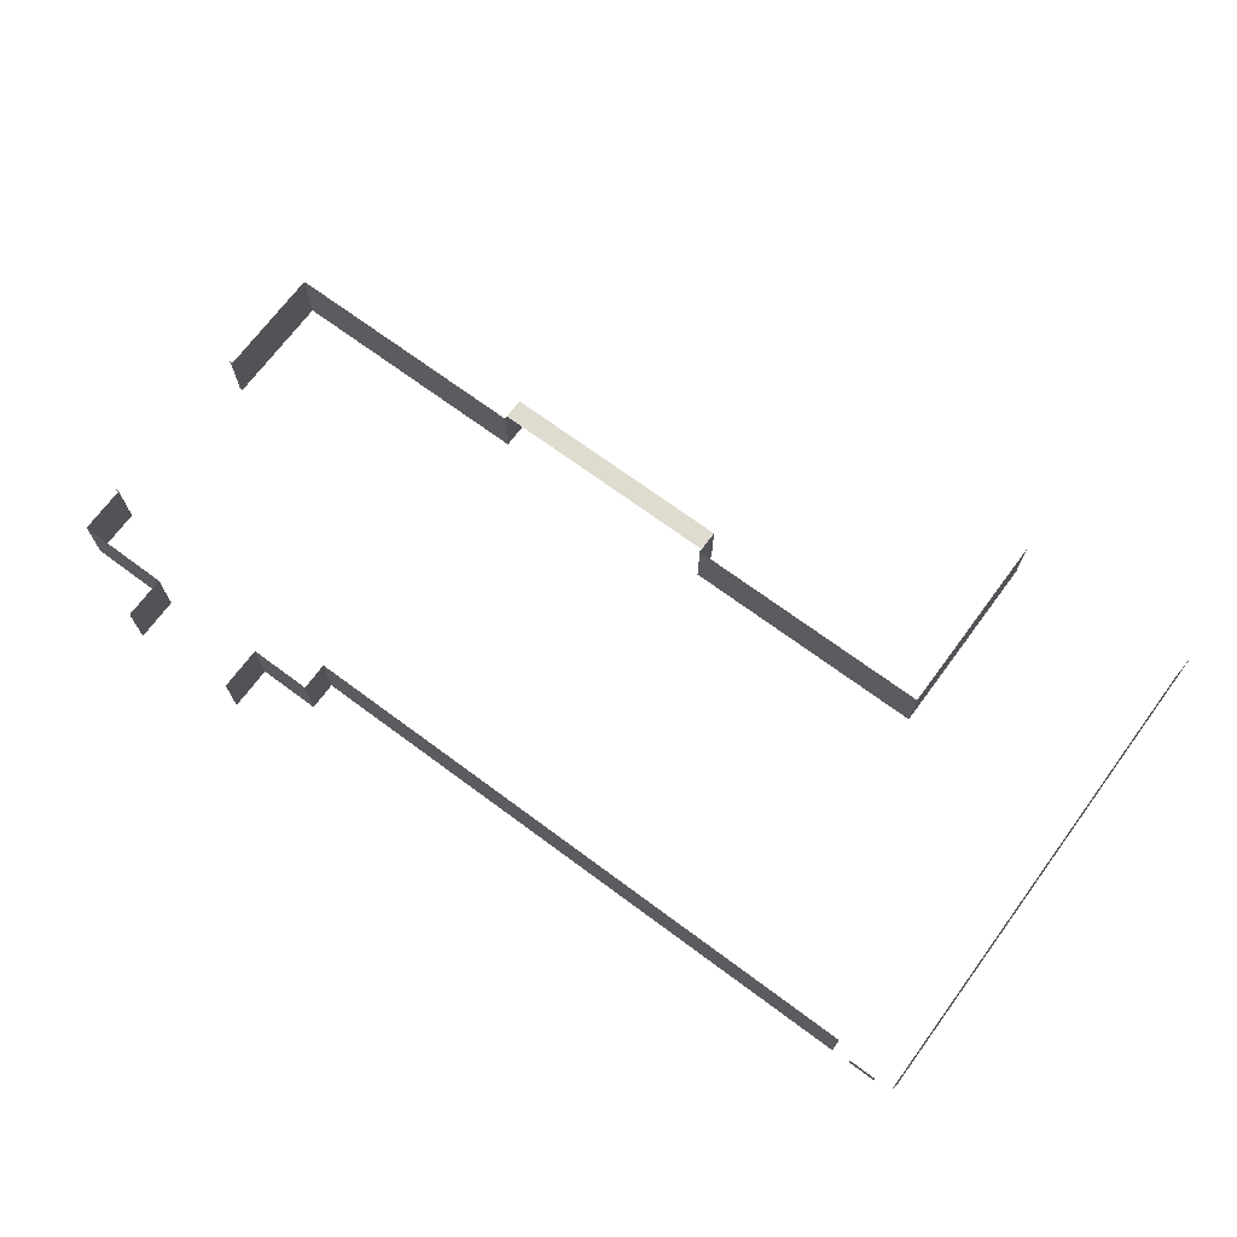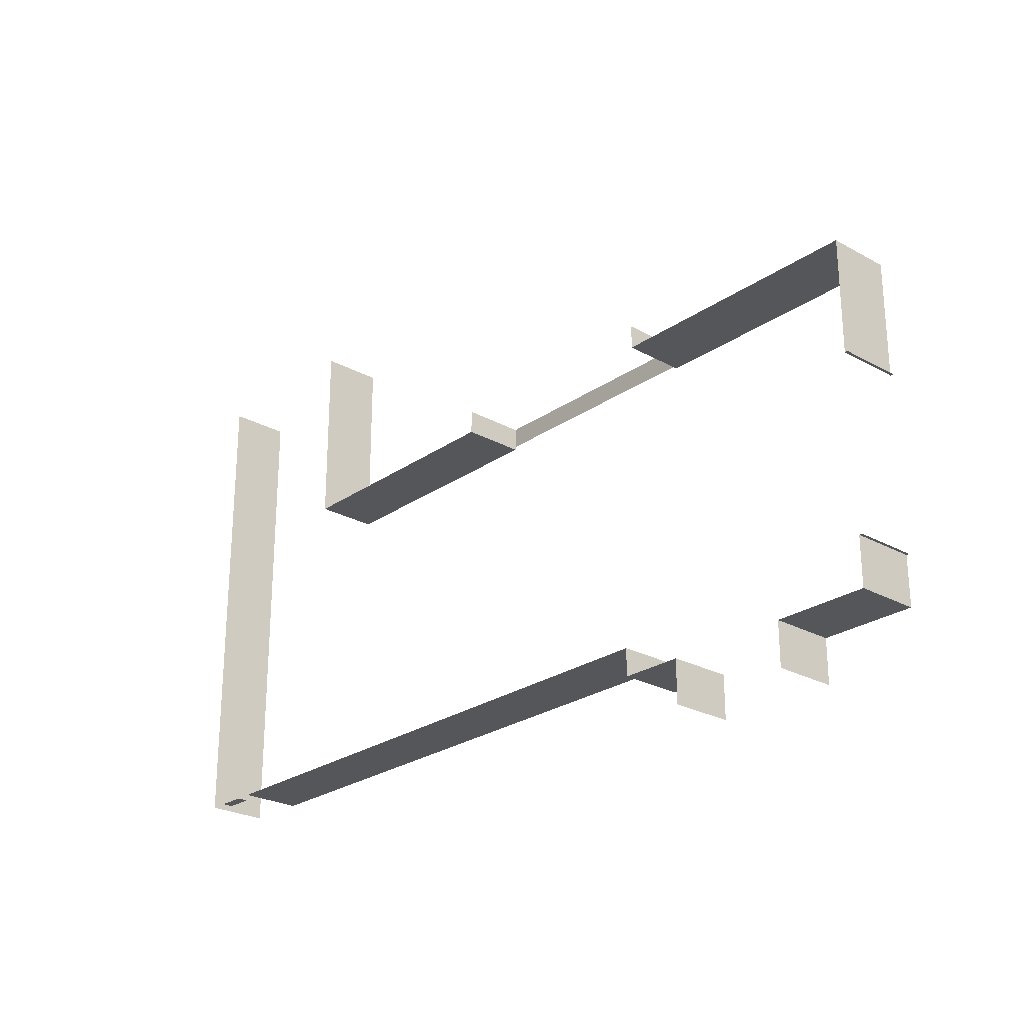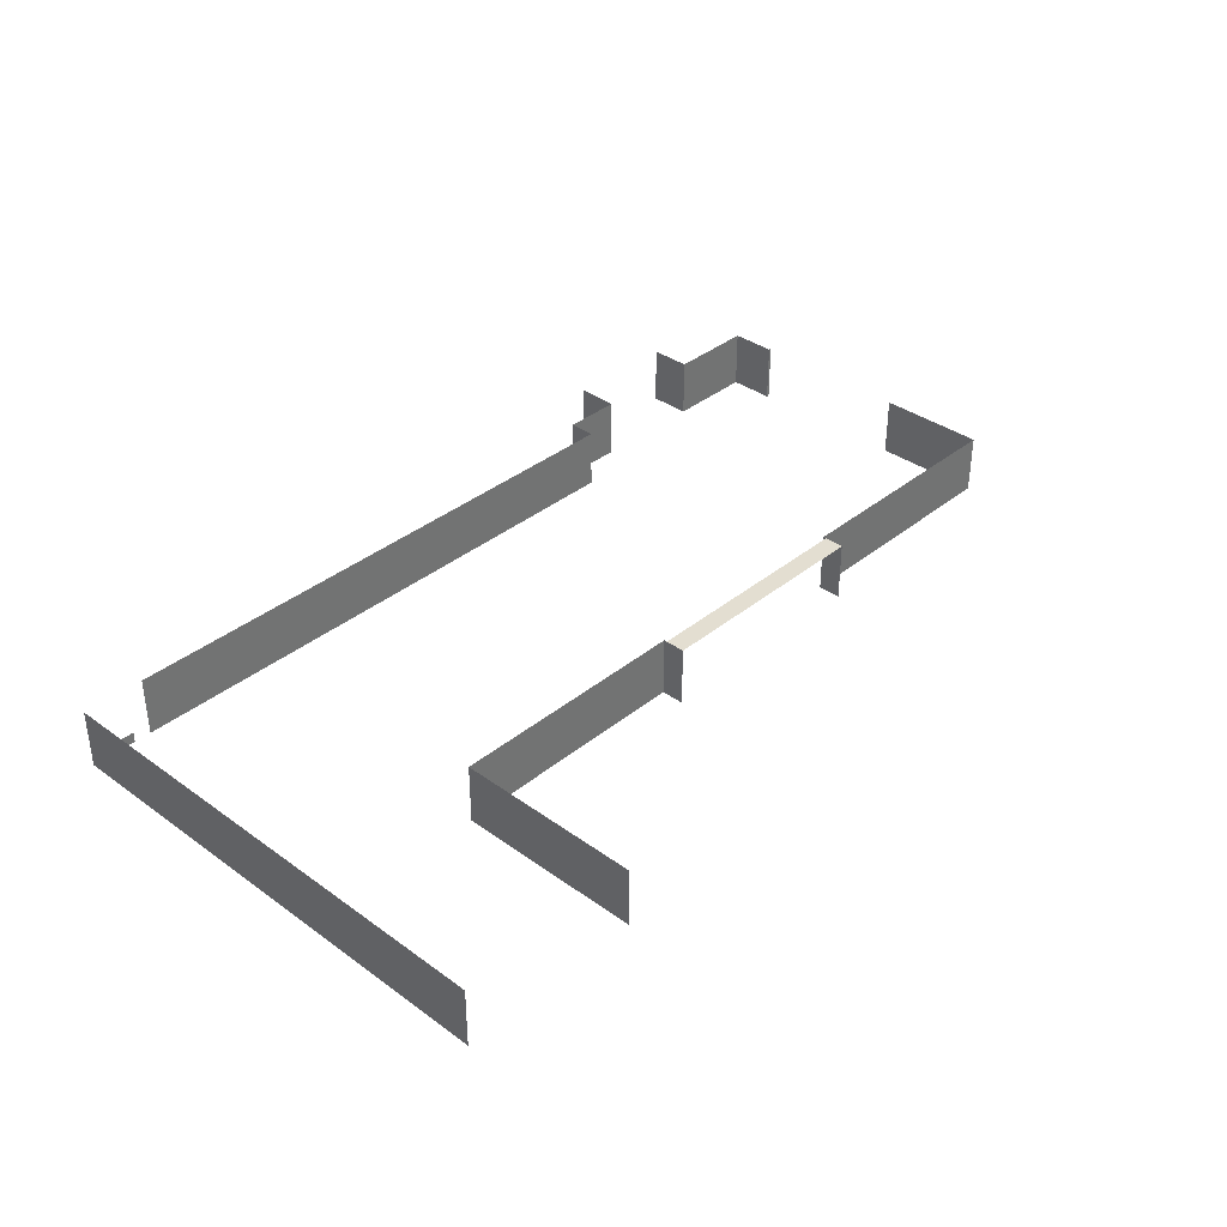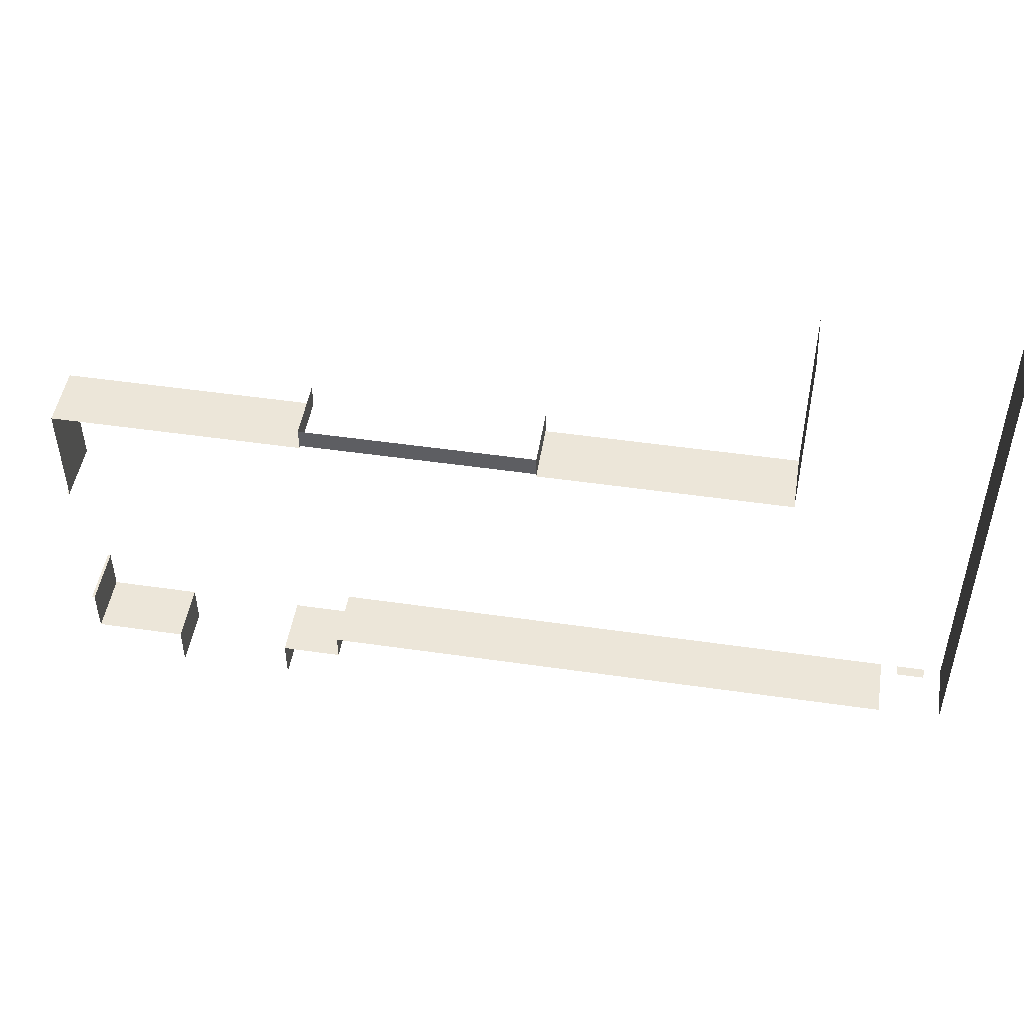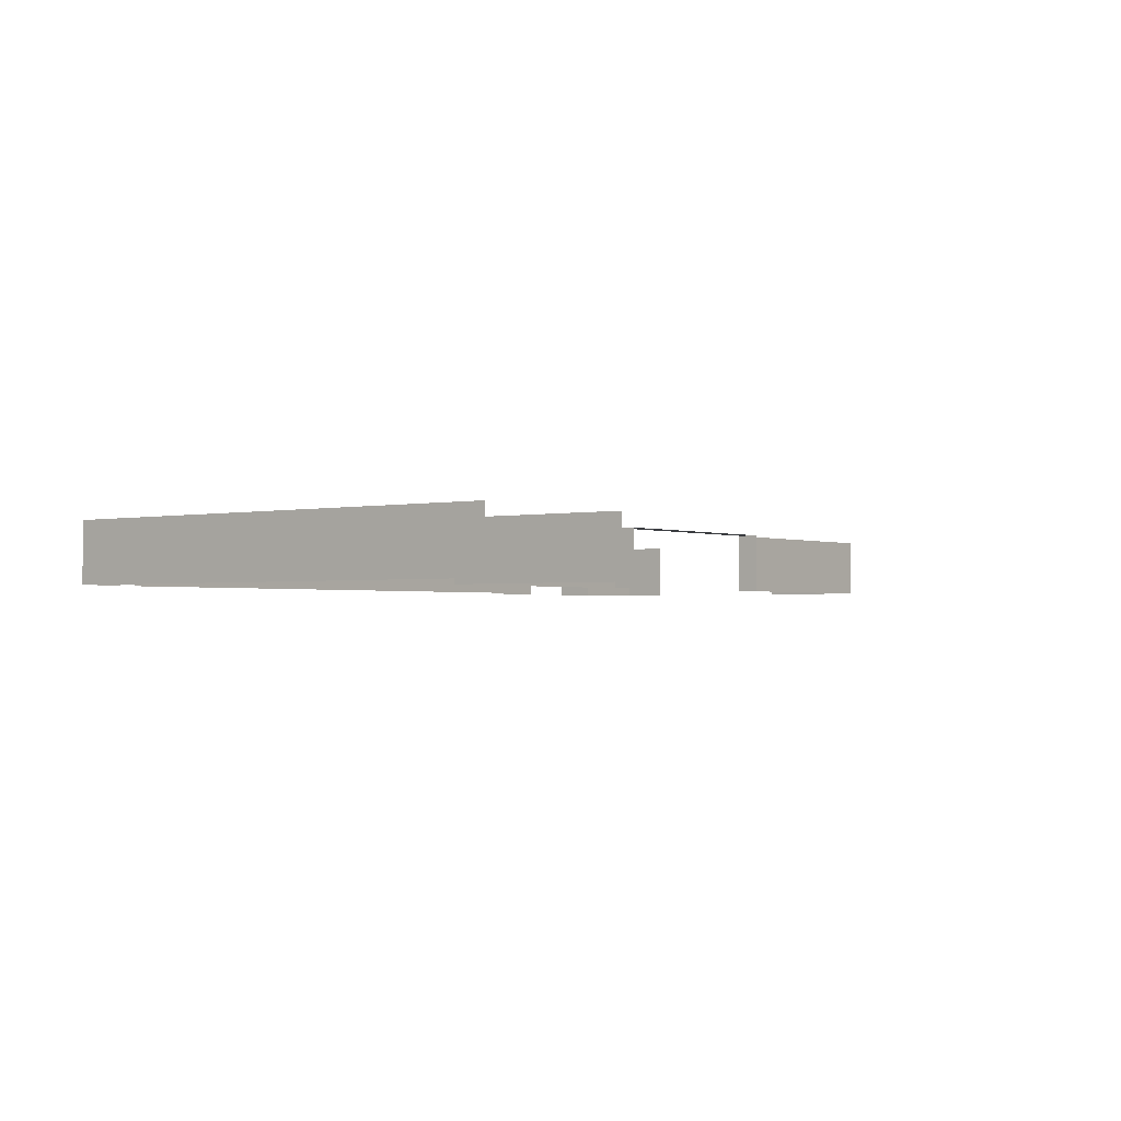
<metadata>
{"format":"obj","ext":"obj","renderer":"f3d","projection":"perspective","resolution":1024,"background":"white","views":[{"elev":70.4,"azim":-143.5,"up":"+Y"},{"elev":-25.2,"azim":48.2,"up":"+Z"},{"elev":36.2,"azim":-46.6,"up":"+Y"},{"elev":48.7,"azim":-170.8,"up":"+Z"},{"elev":-1.8,"azim":-52.4,"up":"+Y"}]}
</metadata>
<code>
g walls1
v -26.51 1.008 -36.11
v -25.11 1.547 -36.11
v -25.11 1.008 -36.11
v -26.51 1.547 -36.11
v 5.838 1.008 -20.89
v 5.838 4.052 -21.04
v 5.838 4.052 -20.89
v 5.838 1.008 -21.04
v 5.838 1.008 -19.88
v 5.838 4.052 -19.88
v 5.838 1.008 -21.04
v 18.41 4.052 -21.04
v 5.838 4.052 -21.04
v 18.41 1.008 -21.04
v -18.26 1.008 -21.04
v -5.834 4.052 -21.04
v -18.26 4.052 -21.04
v -5.834 1.008 -21.04
v -5.834 1.008 -21.04
v -5.834 4.052 -20.89
v -5.834 4.052 -21.04
v -5.834 1.008 -20.89
v -5.834 4.052 -19.88
v -5.834 1.008 -19.88
v -18.26 1.008 -11.64
v -18.26 4.052 -21.04
v -18.26 4.052 -11.64
v -18.26 1.008 -21.04
v -5.834 4.052 -20.89
v 5.838 4.052 -19.88
v 5.838 4.052 -20.89
v -5.834 4.052 -19.88
v 18.56 1.008 -26.63
v 18.41 4.052 -26.63
v 18.41 1.008 -26.63
v 18.56 4.052 -26.63
v 18.41 4.052 -21.04
v 18.41 1.008 -26.63
v 18.41 4.052 -26.63
v 18.41 1.008 -21.04
v 7.974 1.008 -39.58
v 7.974 4.052 -37.46
v 7.974 4.052 -39.58
v 7.974 1.008 -37.46
v 7.974 1.008 -37.46
v 4.956 4.052 -37.46
v 7.974 4.052 -37.46
v 4.956 1.008 -37.46
v 4.956 1.008 -36.11
v 4.956 4.052 -37.46
v 4.956 1.008 -37.46
v 4.956 4.052 -36.11
v 4.956 4.052 -36.11
v -11.09 1.008 -36.11
v -11.09 4.052 -36.11
v 4.956 1.008 -36.11
v -11.09 1.008 -36.11
v -24.24 4.052 -36.11
v -11.09 4.052 -36.11
v -24.24 1.008 -36.11
v 18.41 1.008 -35.12
v 18.56 4.052 -35.12
v 18.56 1.008 -35.12
v 18.41 4.052 -35.12
v 13.87 1.008 -37.46
v 13.87 4.052 -39.58
v 13.87 4.052 -37.46
v 13.87 1.008 -39.58
v 18.41 1.008 -37.46
v 13.87 4.052 -37.46
v 18.41 4.052 -37.46
v 13.87 1.008 -37.46
v 18.41 1.008 -37.46
v 18.41 4.052 -35.12
v 18.41 1.008 -35.12
v 18.41 4.052 -37.46
v -27.38 1.008 -36.11
v -27.38 4.052 -11.64
v -27.38 4.052 -36.11
v -27.38 1.008 -11.64
g walls1_0
f -78 -79 -80
f -79 -77 -80
f -74 -75 -76
f -75 -73 -76
f -74 -76 -72
f -71 -74 -72
f -68 -69 -70
f -69 -67 -70
f -64 -65 -66
f -65 -63 -66
f -60 -61 -62
f -61 -59 -62
f -61 -58 -59
f -58 -57 -59
f -54 -55 -56
f -55 -53 -56
f -50 -51 -52
f -51 -49 -52
f -46 -47 -48
f -47 -45 -48
f -42 -43 -44
f -43 -41 -44
f -38 -39 -40
f -39 -37 -40
f -34 -35 -36
f -35 -33 -36
f -30 -31 -32
f -31 -29 -32
f -26 -27 -28
f -27 -25 -28
f -22 -23 -24
f -23 -21 -24
f -18 -19 -20
f -19 -17 -20
f -14 -15 -16
f -15 -13 -16
f -10 -11 -12
f -11 -9 -12
f -6 -7 -8
f -7 -5 -8
f -2 -3 -4
f -3 -1 -4

</code>
